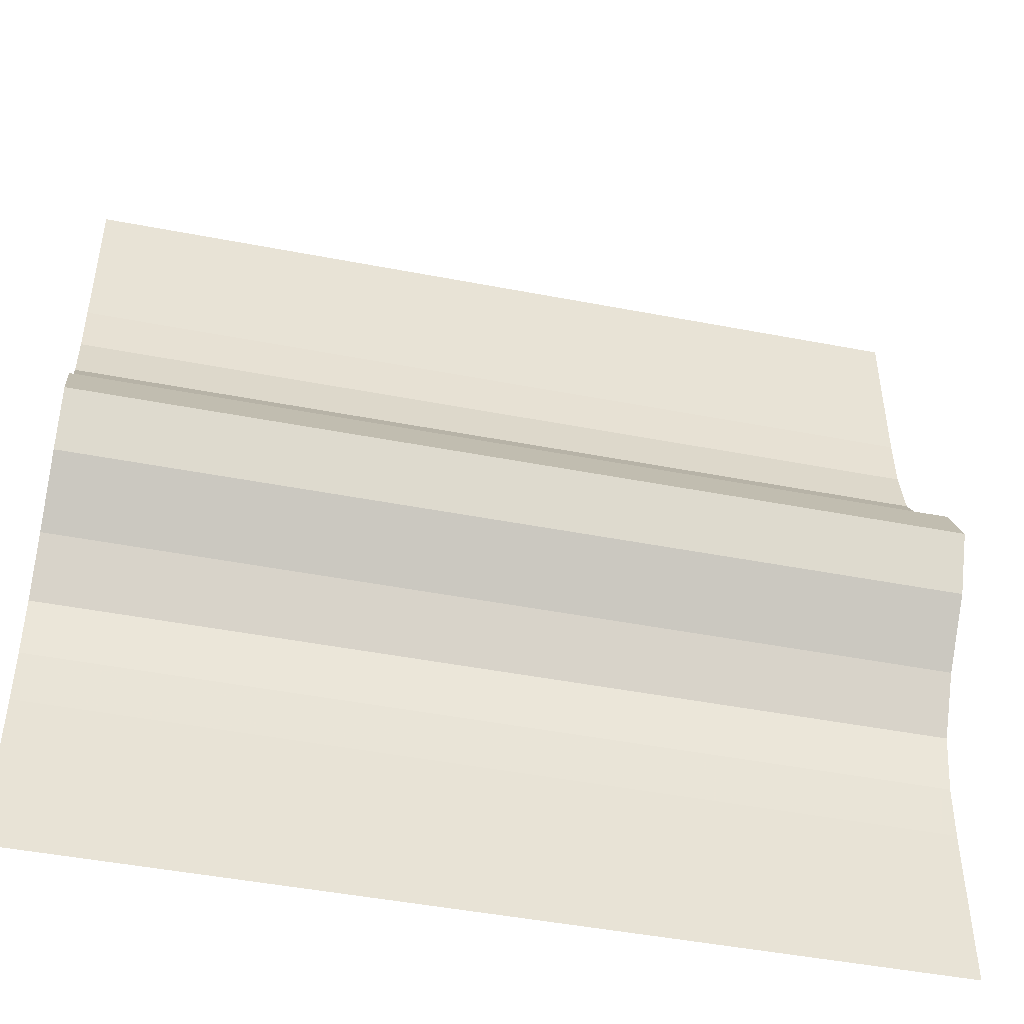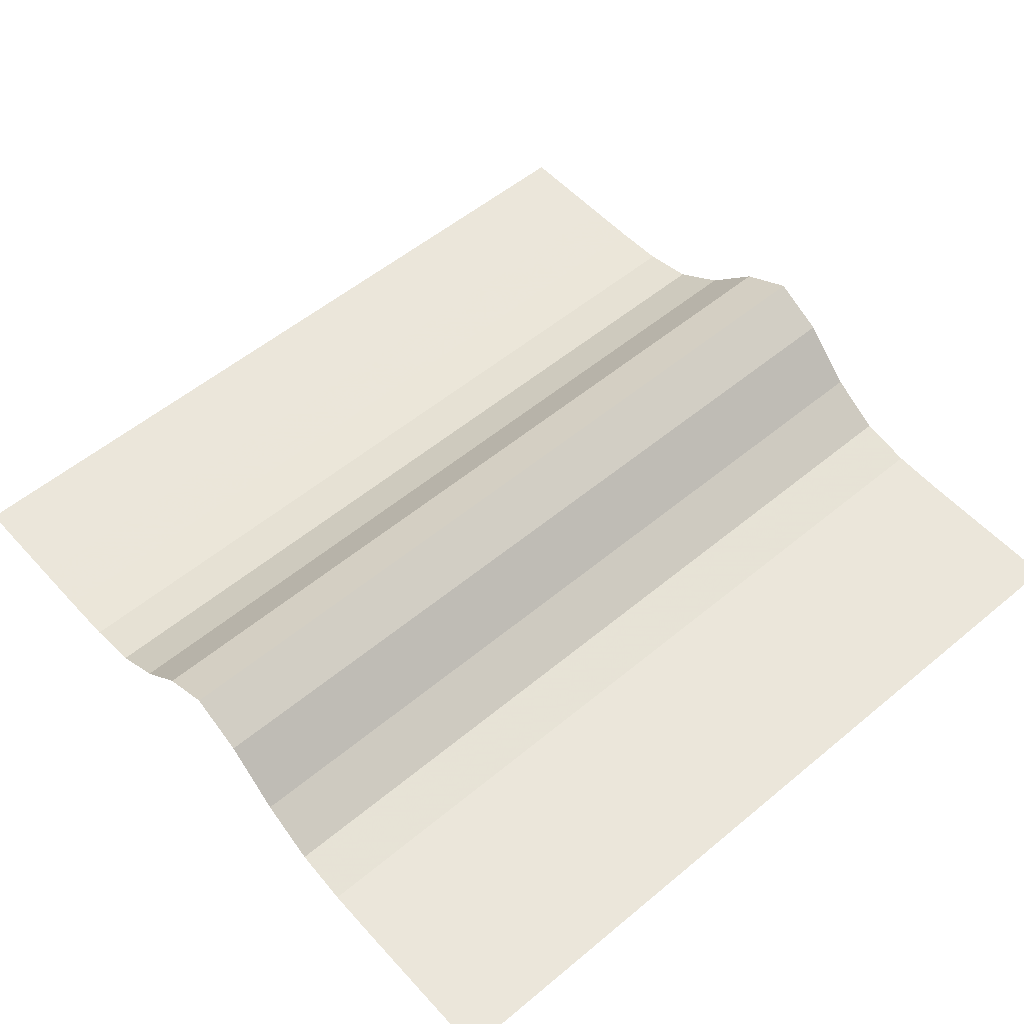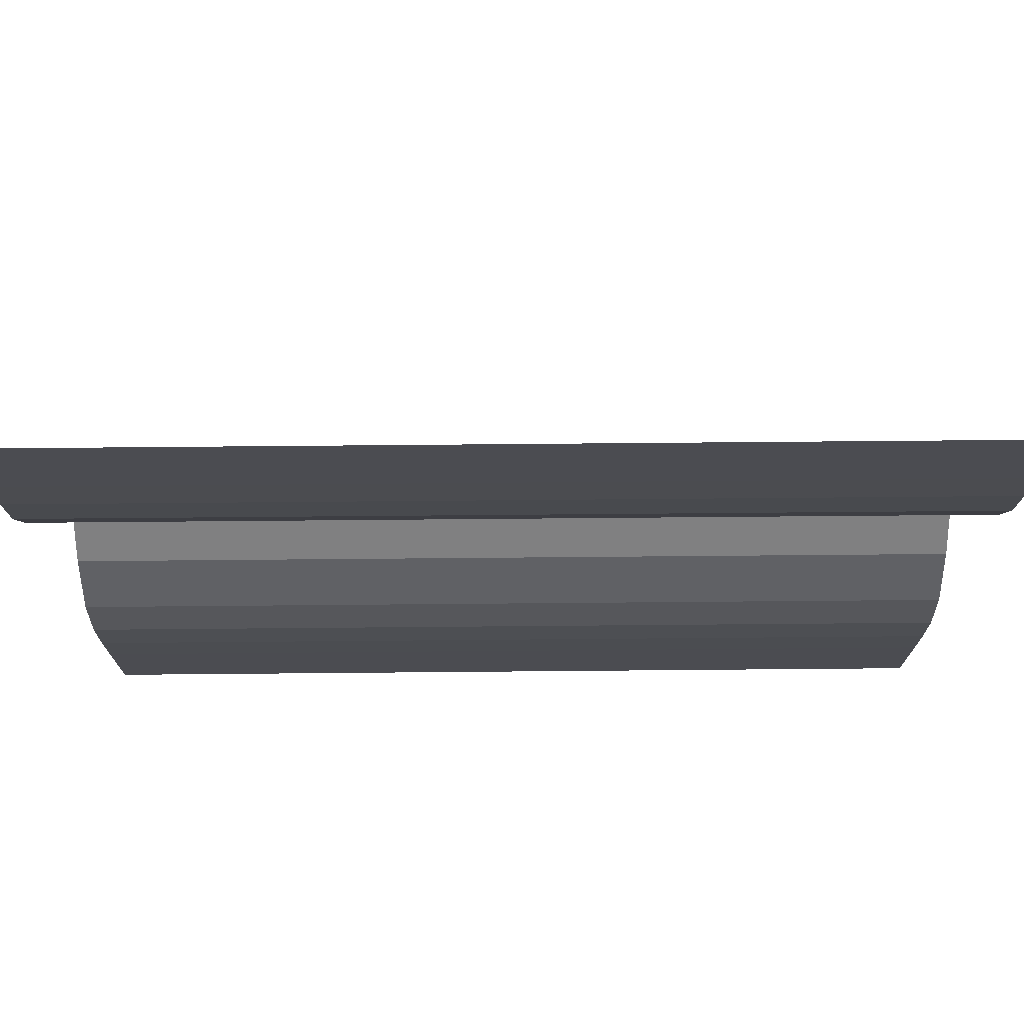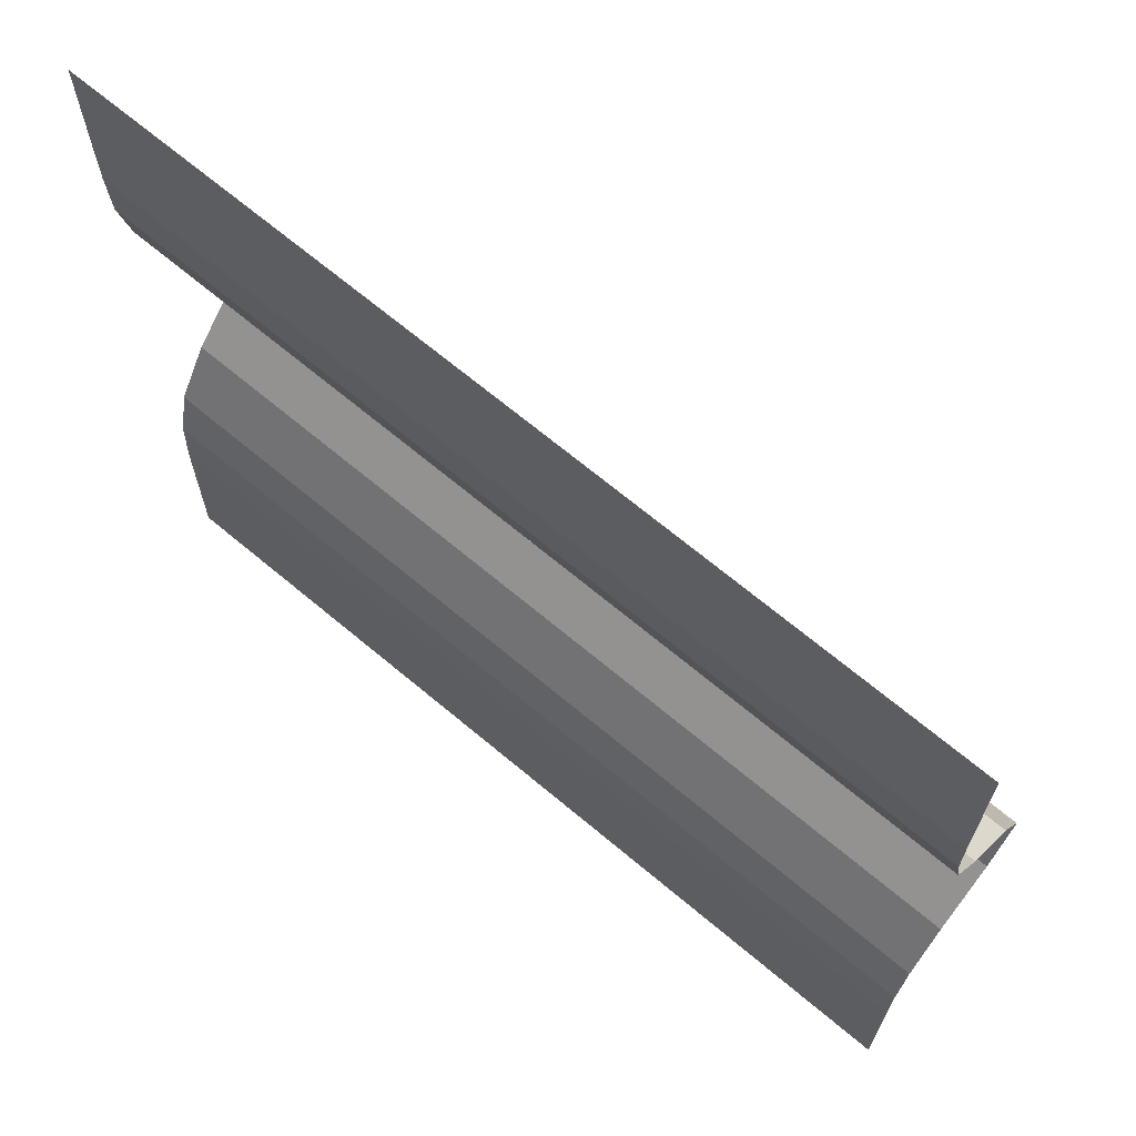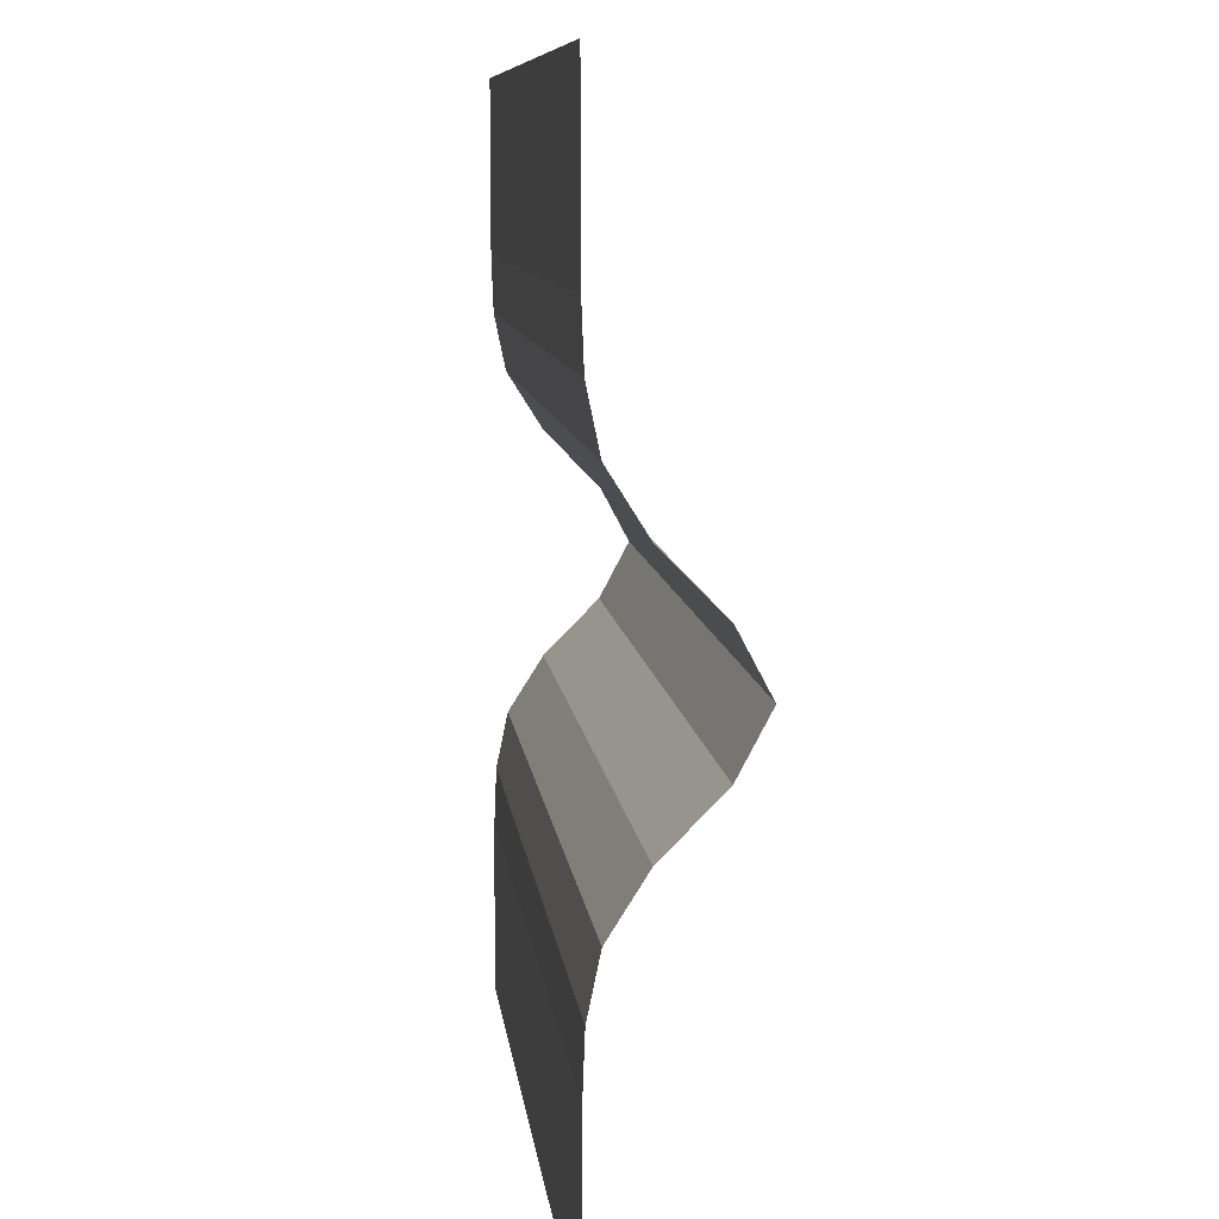
<metadata>
{"format":"obj","ext":"obj","renderer":"f3d","projection":"perspective","resolution":1024,"background":"white","views":[{"elev":-47.2,"azim":-12.3,"up":"+Y"},{"elev":54.8,"azim":138.7,"up":"+Z"},{"elev":74.5,"azim":179.5,"up":"+Y"},{"elev":68.3,"azim":-140.0,"up":"+Y"},{"elev":8.5,"azim":-96.1,"up":"+Y"}]}
</metadata>
<code>
v -10 0 3.376e-07
v -10 1.25 1.436e-05
v -8.75 0 3.376e-07
v -8.75 1.25 1.436e-05
v -10 2.5 0.0003702
v -8.75 2.5 0.0003702
v -8.75 3.75 0.005791
v -10 3.75 0.005791
v -8.75 5 0.05495
v -10 5 0.05495
v -8.75 6.25 0.3162
v -10 6.25 0.3162
v -8.75 7.5 1.104
v -10 7.5 1.104
v -10 8.75 2.336
v -8.75 8.75 2.336
v -10 10 3
v -8.75 10 3
v -8.75 11.25 2.336
v -10 11.25 2.336
v -8.75 12.5 1.104
v -10 12.5 1.104
v -10 13.75 0.3162
v -8.75 13.75 0.3162
v -10 15 0.05495
v -8.75 15 0.05495
v -10 16.25 0.005791
v -8.75 16.25 0.005791
v -10 17.5 0.0003702
v -8.75 17.5 0.0003702
v -10 18.75 1.436e-05
v -8.75 18.75 1.436e-05
v -8.75 20 3.376e-07
v -10 20 3.376e-07
v -7.5 0 3.376e-07
v -7.5 1.25 1.436e-05
v -7.5 2.5 0.0003702
v -7.5 3.75 0.005791
v -7.5 5 0.05495
v -7.5 6.25 0.3162
v -7.5 7.5 1.104
v -7.5 8.75 2.336
v -7.5 10 3
v -7.5 11.25 2.336
v -7.5 12.5 1.104
v -7.5 13.75 0.3162
v -7.5 15 0.05495
v -7.5 16.25 0.005791
v -7.5 17.5 0.0003702
v -7.5 18.75 1.436e-05
v -7.5 20 3.376e-07
v -6.25 0 3.376e-07
v -6.25 1.25 1.436e-05
v -6.25 2.5 0.0003702
v -6.25 3.75 0.005791
v -6.25 5 0.05495
v -6.25 6.25 0.3162
v -6.25 7.5 1.104
v -6.25 8.75 2.336
v -6.25 10 3
v -6.25 11.25 2.336
v -6.25 12.5 1.104
v -6.25 13.75 0.3162
v -6.25 15 0.05495
v -6.25 16.25 0.005791
v -6.25 17.5 0.0003702
v -6.25 18.75 1.436e-05
v -6.25 20 3.376e-07
v -5 0 3.376e-07
v -5 1.25 1.436e-05
v -5 2.5 0.0003702
v -5 3.75 0.005791
v -5 5 0.05495
v -5 6.25 0.3162
v -5 7.5 1.104
v -5 8.75 2.336
v -5 10 3
v -5 11.25 2.336
v -5 12.5 1.104
v -5 13.75 0.3162
v -5 15 0.05495
v -5 16.25 0.005791
v -5 17.5 0.0003702
v -5 18.75 1.436e-05
v -5 20 3.376e-07
v -3.75 0 3.376e-07
v -3.75 1.25 1.436e-05
v -3.75 2.5 0.0003702
v -3.75 3.75 0.005791
v -3.75 5 0.05495
v -3.75 6.25 0.3162
v -3.75 7.5 1.104
v -3.75 8.75 2.336
v -3.75 10 3
v -3.75 11.25 2.336
v -3.75 12.5 1.104
v -3.75 13.75 0.3162
v -3.75 15 0.05495
v -3.75 16.25 0.005791
v -3.75 17.5 0.0003702
v -3.75 18.75 1.436e-05
v -3.75 20 3.376e-07
v -2.5 0 3.376e-07
v -2.5 1.25 1.436e-05
v -2.5 2.5 0.0003702
v -2.5 3.75 0.005791
v -2.5 5 0.05495
v -2.5 6.25 0.3162
v -2.5 7.5 1.104
v -2.5 8.75 2.336
v -2.5 10 3
v -2.5 11.25 2.336
v -2.5 12.5 1.104
v -2.5 13.75 0.3162
v -2.5 15 0.05495
v -2.5 16.25 0.005791
v -2.5 17.5 0.0003702
v -2.5 18.75 1.436e-05
v -2.5 20 3.376e-07
v -1.25 0 3.376e-07
v -1.25 1.25 1.436e-05
v -1.25 2.5 0.0003702
v -1.25 3.75 0.005791
v -1.25 5 0.05495
v -1.25 6.25 0.3162
v -1.25 7.5 1.104
v -1.25 8.75 2.336
v -1.25 10 3
v -1.25 11.25 2.336
v -1.25 12.5 1.104
v -1.25 13.75 0.3162
v -1.25 15 0.05495
v -1.25 16.25 0.005791
v -1.25 17.5 0.0003702
v -1.25 18.75 1.436e-05
v -1.25 20 3.376e-07
v 0 0 3.376e-07
v 0 1.25 1.436e-05
v 0 2.5 0.0003702
v 0 3.75 0.005791
v 0 5 0.05495
v 0 6.25 0.3162
v 0 7.5 1.104
v 0 8.75 2.336
v 0 10 3
v 0 11.25 2.336
v 0 12.5 1.104
v 0 13.75 0.3162
v 0 15 0.05495
v 0 16.25 0.005791
v 0 17.5 0.0003702
v 0 18.75 1.436e-05
v 0 20 3.376e-07
v 1.25 0 3.376e-07
v 1.25 1.25 1.436e-05
v 1.25 2.5 0.0003702
v 1.25 3.75 0.005791
v 1.25 5 0.05495
v 1.25 6.25 0.3162
v 1.25 7.5 1.104
v 1.25 8.75 2.336
v 1.25 10 3
v 1.25 11.25 2.336
v 1.25 12.5 1.104
v 1.25 13.75 0.3162
v 1.25 15 0.05495
v 1.25 16.25 0.005791
v 1.25 17.5 0.0003702
v 1.25 18.75 1.436e-05
v 1.25 20 3.376e-07
v 2.5 0 3.376e-07
v 2.5 1.25 1.436e-05
v 2.5 2.5 0.0003702
v 2.5 3.75 0.005791
v 2.5 5 0.05495
v 2.5 6.25 0.3162
v 2.5 7.5 1.104
v 2.5 8.75 2.336
v 2.5 10 3
v 2.5 11.25 2.336
v 2.5 12.5 1.104
v 2.5 13.75 0.3162
v 2.5 15 0.05495
v 2.5 16.25 0.005791
v 2.5 17.5 0.0003702
v 2.5 18.75 1.436e-05
v 2.5 20 3.376e-07
v 3.75 0 3.376e-07
v 3.75 1.25 1.436e-05
v 3.75 2.5 0.0003702
v 3.75 3.75 0.005791
v 3.75 5 0.05495
v 3.75 6.25 0.3162
v 3.75 7.5 1.104
v 3.75 8.75 2.336
v 3.75 10 3
v 3.75 11.25 2.336
v 3.75 12.5 1.104
v 3.75 13.75 0.3162
v 3.75 15 0.05495
v 3.75 16.25 0.005791
v 3.75 17.5 0.0003702
v 3.75 18.75 1.436e-05
v 3.75 20 3.376e-07
v 5 0 3.376e-07
v 5 1.25 1.436e-05
v 5 2.5 0.0003702
v 5 3.75 0.005791
v 5 5 0.05495
v 5 6.25 0.3162
v 5 7.5 1.104
v 5 8.75 2.336
v 5 10 3
v 5 11.25 2.336
v 5 12.5 1.104
v 5 13.75 0.3162
v 5 15 0.05495
v 5 16.25 0.005791
v 5 17.5 0.0003702
v 5 18.75 1.436e-05
v 5 20 3.376e-07
v 6.25 0 3.376e-07
v 6.25 1.25 1.436e-05
v 6.25 2.5 0.0003702
v 6.25 3.75 0.005791
v 6.25 5 0.05495
v 6.25 6.25 0.3162
v 6.25 7.5 1.104
v 6.25 8.75 2.336
v 6.25 10 3
v 6.25 11.25 2.336
v 6.25 12.5 1.104
v 6.25 13.75 0.3162
v 6.25 15 0.05495
v 6.25 16.25 0.005791
v 6.25 17.5 0.0003702
v 6.25 18.75 1.436e-05
v 6.25 20 3.376e-07
v 7.5 0 3.376e-07
v 7.5 1.25 1.436e-05
v 7.5 2.5 0.0003702
v 7.5 3.75 0.005791
v 7.5 5 0.05495
v 7.5 6.25 0.3162
v 7.5 7.5 1.104
v 7.5 8.75 2.336
v 7.5 10 3
v 7.5 11.25 2.336
v 7.5 12.5 1.104
v 7.5 13.75 0.3162
v 7.5 15 0.05495
v 7.5 16.25 0.005791
v 7.5 17.5 0.0003702
v 7.5 18.75 1.436e-05
v 7.5 20 3.376e-07
v 8.75 0 3.376e-07
v 8.75 1.25 1.436e-05
v 8.75 2.5 0.0003702
v 8.75 3.75 0.005791
v 8.75 5 0.05495
v 8.75 6.25 0.3162
v 8.75 7.5 1.104
v 8.75 8.75 2.336
v 8.75 10 3
v 8.75 11.25 2.336
v 8.75 12.5 1.104
v 8.75 13.75 0.3162
v 8.75 15 0.05495
v 8.75 16.25 0.005791
v 8.75 17.5 0.0003702
v 8.75 18.75 1.436e-05
v 8.75 20 3.376e-07
v 10 0 3.376e-07
v 10 1.25 1.436e-05
v 10 2.5 0.0003702
v 10 3.75 0.005791
v 10 5 0.05495
v 10 6.25 0.3162
v 10 7.5 1.104
v 10 8.75 2.336
v 10 10 3
v 10 11.25 2.336
v 10 12.5 1.104
v 10 13.75 0.3162
v 10 15 0.05495
v 10 16.25 0.005791
v 10 17.5 0.0003702
v 10 18.75 1.436e-05
v 10 20 3.376e-07
f 1 2 3
f 2 3 4
f 2 5 4
f 5 4 6
f 5 6 7
f 5 8 7
f 8 7 9
f 8 10 9
f 10 9 11
f 10 12 11
f 12 11 13
f 12 14 13
f 14 15 13
f 15 13 16
f 15 17 16
f 17 16 18
f 17 18 19
f 17 20 19
f 20 19 21
f 20 22 21
f 22 23 21
f 23 21 24
f 23 25 24
f 25 24 26
f 25 27 26
f 27 26 28
f 27 29 28
f 29 28 30
f 29 31 30
f 31 30 32
f 31 32 33
f 31 34 33
f 3 4 35
f 4 35 36
f 4 36 37
f 4 6 37
f 6 37 38
f 6 7 38
f 7 9 38
f 9 38 39
f 9 11 39
f 11 39 40
f 11 13 40
f 13 40 41
f 13 41 42
f 13 16 42
f 16 18 42
f 18 42 43
f 18 43 44
f 18 19 44
f 19 21 44
f 21 44 45
f 21 45 46
f 21 24 46
f 24 26 46
f 26 46 47
f 26 47 48
f 26 28 48
f 28 30 48
f 30 48 49
f 30 32 49
f 32 49 50
f 32 50 51
f 32 33 51
f 35 36 52
f 36 52 53
f 36 53 54
f 36 37 54
f 37 54 55
f 37 38 55
f 38 39 55
f 39 55 56
f 39 40 56
f 40 56 57
f 40 57 58
f 40 41 58
f 41 42 58
f 42 58 59
f 42 59 60
f 42 43 60
f 43 60 61
f 43 44 61
f 44 45 61
f 45 61 62
f 45 46 62
f 46 62 63
f 46 47 63
f 47 63 64
f 47 64 65
f 47 48 65
f 48 65 66
f 48 49 66
f 49 50 66
f 50 66 67
f 50 67 68
f 50 51 68
f 52 53 69
f 53 69 70
f 53 70 71
f 53 54 71
f 54 55 71
f 55 71 72
f 55 72 73
f 55 56 73
f 56 57 73
f 57 73 74
f 57 58 74
f 58 74 75
f 58 59 75
f 59 75 76
f 59 76 77
f 59 60 77
f 60 77 78
f 60 61 78
f 61 62 78
f 62 78 79
f 62 79 80
f 62 63 80
f 63 80 81
f 63 64 81
f 64 65 81
f 65 81 82
f 65 82 83
f 65 66 83
f 66 83 84
f 66 67 84
f 67 84 85
f 67 68 85
f 69 86 87
f 69 70 87
f 70 71 87
f 71 87 88
f 71 72 88
f 72 88 89
f 72 89 90
f 72 73 90
f 73 90 91
f 73 74 91
f 74 75 91
f 75 91 92
f 75 92 93
f 75 76 93
f 76 93 94
f 76 77 94
f 77 78 94
f 78 94 95
f 78 79 95
f 79 95 96
f 79 96 97
f 79 80 97
f 80 97 98
f 80 81 98
f 81 82 98
f 82 98 99
f 82 83 99
f 83 99 100
f 83 100 101
f 83 84 101
f 84 101 102
f 84 85 102
f 86 103 104
f 86 87 104
f 87 104 105
f 87 88 105
f 88 105 106
f 88 89 106
f 89 106 107
f 89 90 107
f 90 91 107
f 91 107 108
f 91 108 109
f 91 92 109
f 92 93 109
f 93 109 110
f 93 94 110
f 94 110 111
f 94 111 112
f 94 95 112
f 95 96 112
f 96 112 113
f 96 97 113
f 97 113 114
f 97 98 114
f 98 114 115
f 98 99 115
f 99 115 116
f 99 100 116
f 100 116 117
f 100 101 117
f 101 117 118
f 101 102 118
f 102 118 119
f 103 120 121
f 103 104 121
f 104 121 122
f 104 105 122
f 105 122 123
f 105 106 123
f 106 107 123
f 107 123 124
f 107 108 124
f 108 124 125
f 108 109 125
f 109 125 126
f 109 126 127
f 109 110 127
f 110 111 127
f 111 127 128
f 111 112 128
f 112 128 129
f 112 129 130
f 112 113 130
f 113 130 131
f 113 114 131
f 114 131 132
f 114 115 132
f 115 132 133
f 115 116 133
f 116 133 134
f 116 117 134
f 117 134 135
f 117 118 135
f 118 119 135
f 119 135 136
f 120 121 137
f 121 137 138
f 121 138 139
f 121 122 139
f 122 139 140
f 122 123 140
f 123 140 141
f 123 124 141
f 124 141 142
f 124 125 142
f 125 142 143
f 125 126 143
f 126 143 144
f 126 127 144
f 127 128 144
f 128 144 145
f 128 145 146
f 128 129 146
f 129 130 146
f 130 146 147
f 130 131 147
f 131 147 148
f 131 132 148
f 132 148 149
f 132 149 150
f 132 133 150
f 133 150 151
f 133 134 151
f 134 135 151
f 135 151 152
f 135 152 153
f 135 136 153
f 137 154 155
f 137 138 155
f 138 155 156
f 138 139 156
f 139 156 157
f 139 140 157
f 140 141 157
f 141 157 158
f 141 142 158
f 142 158 159
f 142 143 159
f 143 159 160
f 143 160 161
f 143 144 161
f 144 161 162
f 144 145 162
f 145 146 162
f 146 162 163
f 146 147 163
f 147 163 164
f 147 148 164
f 148 164 165
f 148 149 165
f 149 165 166
f 149 166 167
f 149 150 167
f 150 151 167
f 151 167 168
f 151 168 169
f 151 152 169
f 152 169 170
f 152 153 170
f 154 171 172
f 154 155 172
f 155 172 173
f 155 156 173
f 156 157 173
f 157 173 174
f 157 174 175
f 157 158 175
f 158 159 175
f 159 175 176
f 159 176 177
f 159 160 177
f 160 161 177
f 161 177 178
f 161 162 178
f 162 178 179
f 162 179 180
f 162 163 180
f 163 180 181
f 163 164 181
f 164 165 181
f 165 181 182
f 165 182 183
f 165 166 183
f 166 183 184
f 166 167 184
f 167 168 184
f 168 184 185
f 168 185 186
f 168 169 186
f 169 170 186
f 170 186 187
f 171 172 188
f 172 188 189
f 172 173 189
f 173 189 190
f 173 190 191
f 173 174 191
f 174 191 192
f 174 175 192
f 175 176 192
f 176 192 193
f 176 177 193
f 177 193 194
f 177 178 194
f 178 194 195
f 178 195 196
f 178 179 196
f 179 196 197
f 179 180 197
f 180 181 197
f 181 197 198
f 181 198 199
f 181 182 199
f 182 199 200
f 182 183 200
f 183 184 200
f 184 200 201
f 184 185 201
f 185 201 202
f 185 202 203
f 185 186 203
f 186 187 203
f 187 203 204
f 188 205 206
f 188 189 206
f 189 190 206
f 190 206 207
f 190 191 207
f 191 207 208
f 191 208 209
f 191 192 209
f 192 193 209
f 193 209 210
f 193 210 211
f 193 194 211
f 194 211 212
f 194 195 212
f 195 212 213
f 195 196 213
f 196 197 213
f 197 213 214
f 197 198 214
f 198 214 215
f 198 215 216
f 198 199 216
f 199 216 217
f 199 200 217
f 200 201 217
f 201 217 218
f 201 202 218
f 202 218 219
f 202 203 219
f 203 219 220
f 203 220 221
f 203 204 221
f 205 222 223
f 205 206 223
f 206 223 224
f 206 207 224
f 207 224 225
f 207 208 225
f 208 225 226
f 208 209 226
f 209 226 227
f 209 210 227
f 210 211 227
f 211 227 228
f 211 228 229
f 211 212 229
f 212 213 229
f 213 229 230
f 213 230 231
f 213 214 231
f 214 231 232
f 214 215 232
f 215 216 232
f 216 232 233
f 216 233 234
f 216 217 234
f 217 234 235
f 217 218 235
f 218 235 236
f 218 219 236
f 219 236 237
f 219 220 237
f 220 221 237
f 221 237 238
f 222 239 240
f 222 223 240
f 223 240 241
f 223 224 241
f 224 241 242
f 224 225 242
f 225 226 242
f 226 242 243
f 226 243 244
f 226 227 244
f 227 244 245
f 227 228 245
f 228 245 246
f 228 229 246
f 229 230 246
f 230 246 247
f 230 247 248
f 230 231 248
f 231 248 249
f 231 232 249
f 232 249 250
f 232 233 250
f 233 250 251
f 233 234 251
f 234 235 251
f 235 251 252
f 235 236 252
f 236 252 253
f 236 253 254
f 236 237 254
f 237 238 254
f 238 254 255
f 239 256 257
f 239 240 257
f 240 257 258
f 240 241 258
f 241 242 258
f 242 258 259
f 242 243 259
f 243 259 260
f 243 260 261
f 243 244 261
f 244 245 261
f 245 261 262
f 245 262 263
f 245 246 263
f 246 247 263
f 247 263 264
f 247 248 264
f 248 264 265
f 248 265 266
f 248 249 266
f 249 266 267
f 249 250 267
f 250 251 267
f 251 267 268
f 251 268 269
f 251 252 269
f 252 253 269
f 253 269 270
f 253 254 270
f 254 270 271
f 254 255 271
f 255 271 272
f 256 273 274
f 256 257 274
f 257 274 275
f 257 258 275
f 258 259 275
f 259 275 276
f 259 276 277
f 259 260 277
f 260 261 277
f 261 277 278
f 261 262 278
f 262 278 279
f 262 279 280
f 262 263 280
f 263 264 280
f 264 280 281
f 264 281 282
f 264 265 282
f 265 266 282
f 266 282 283
f 266 283 284
f 266 267 284
f 267 284 285
f 267 268 285
f 268 285 286
f 268 269 286
f 269 286 287
f 269 270 287
f 270 287 288
f 270 271 288
f 271 288 289
f 271 272 289

</code>
